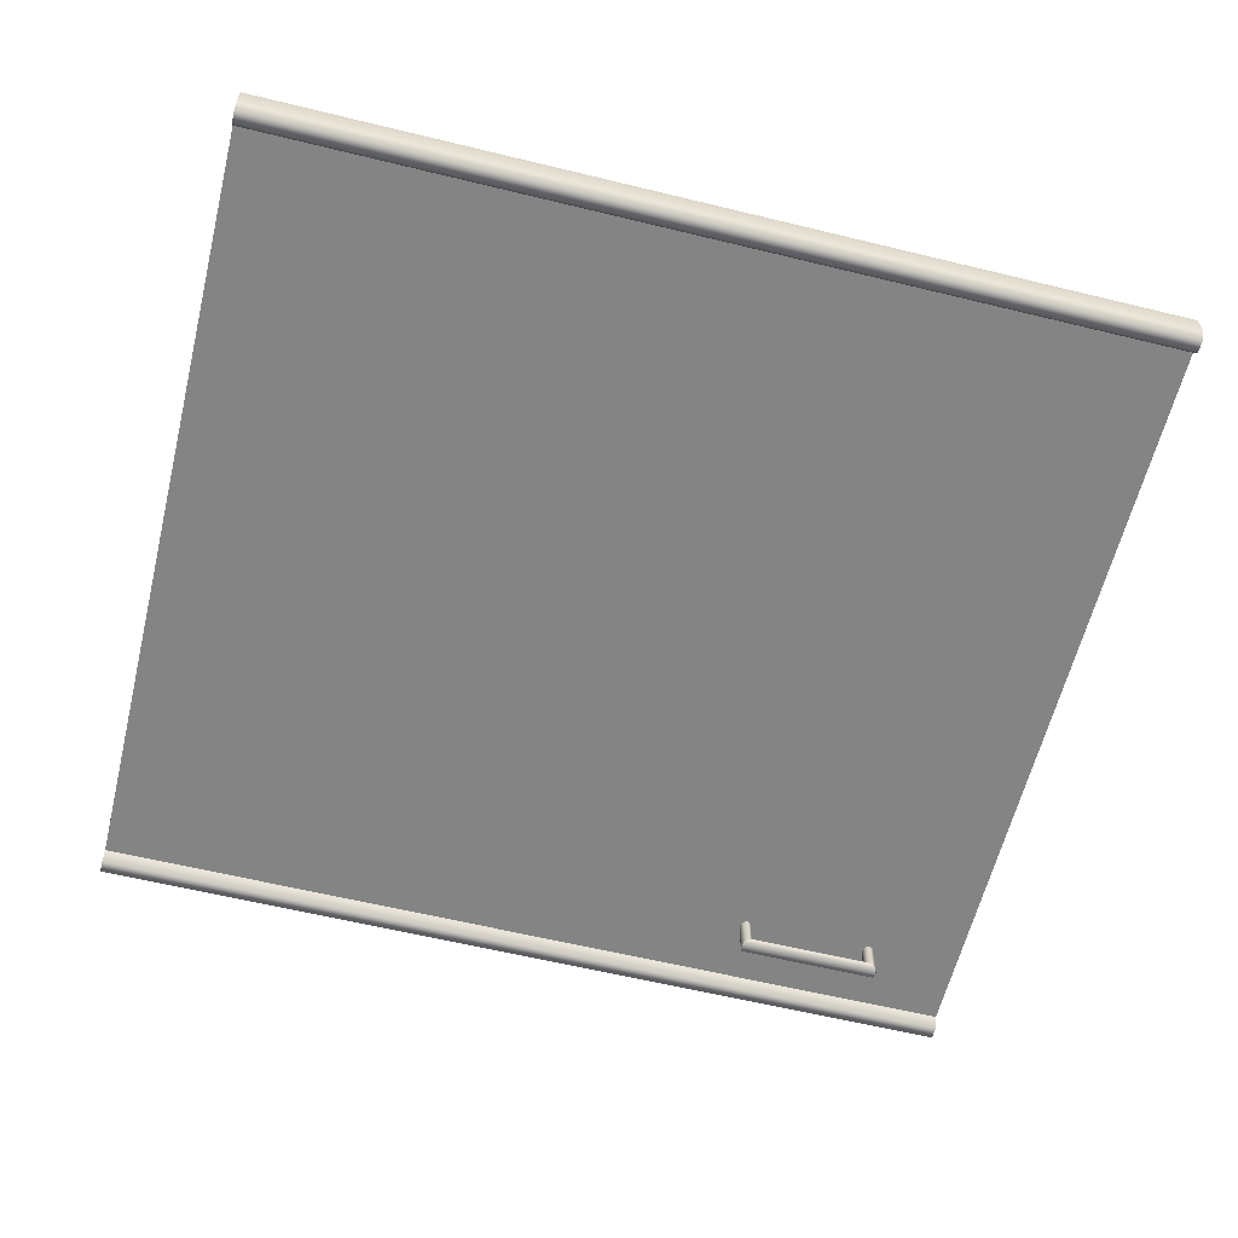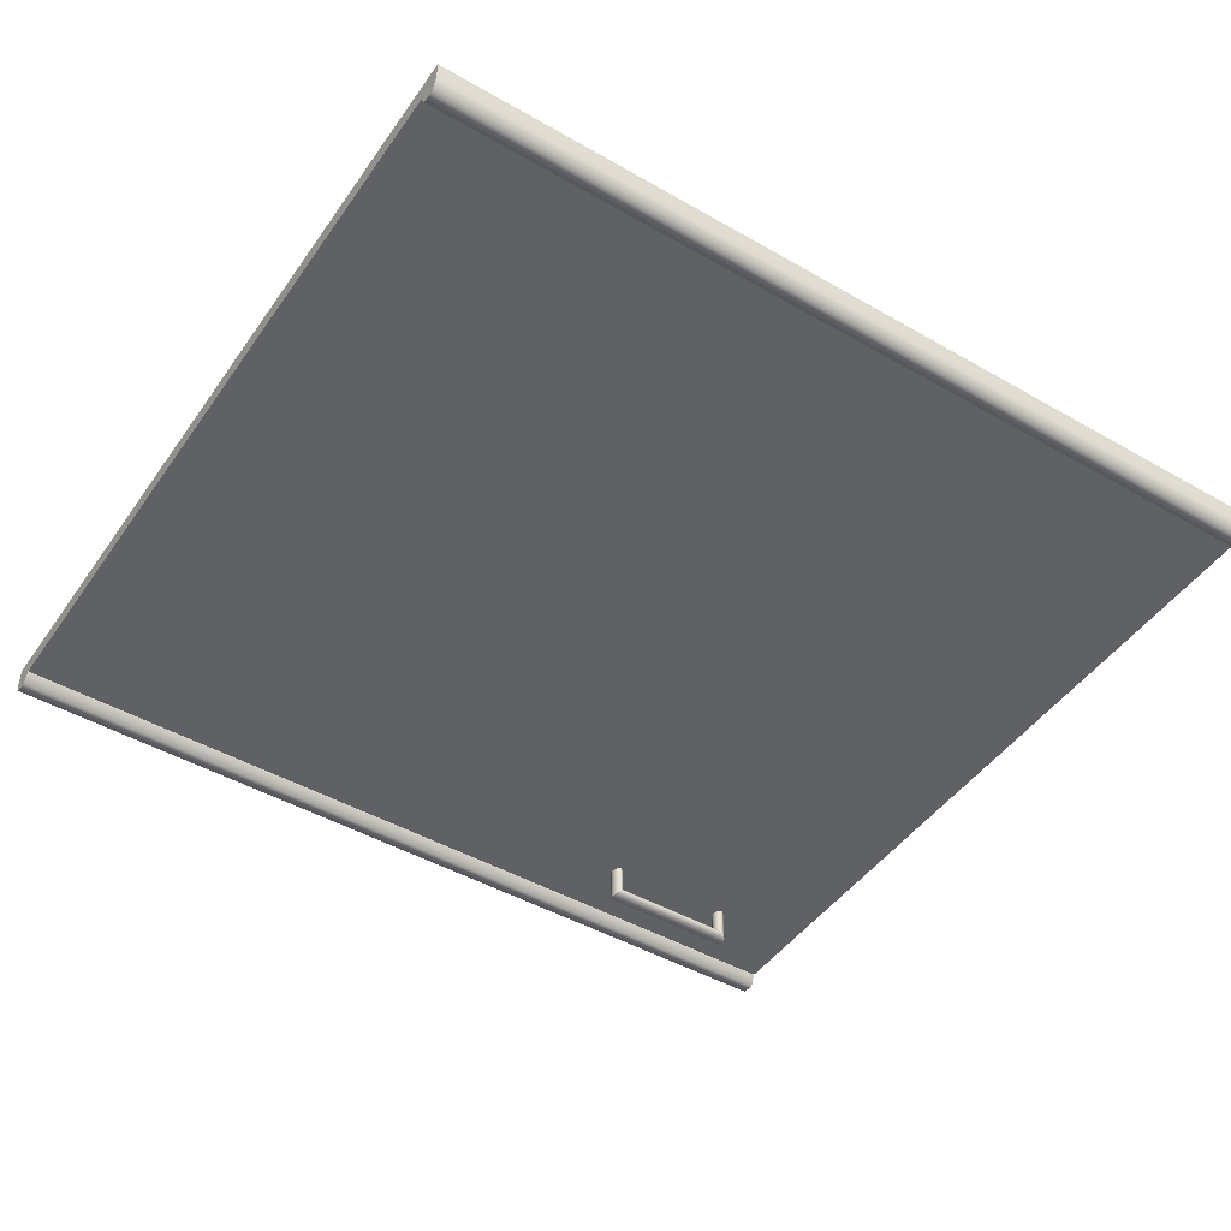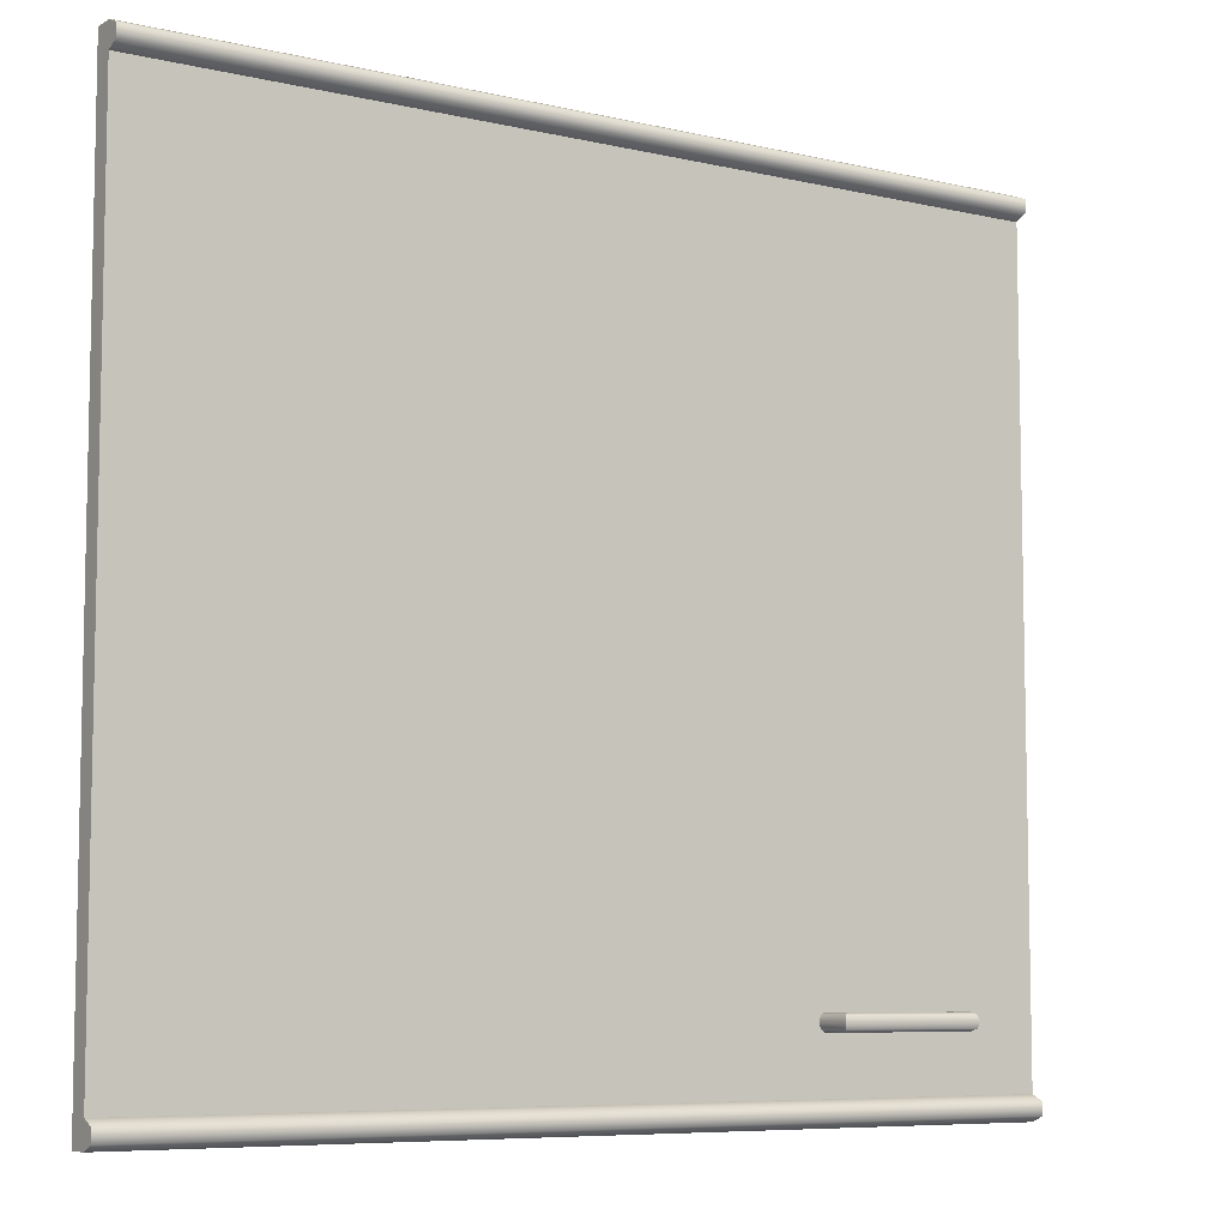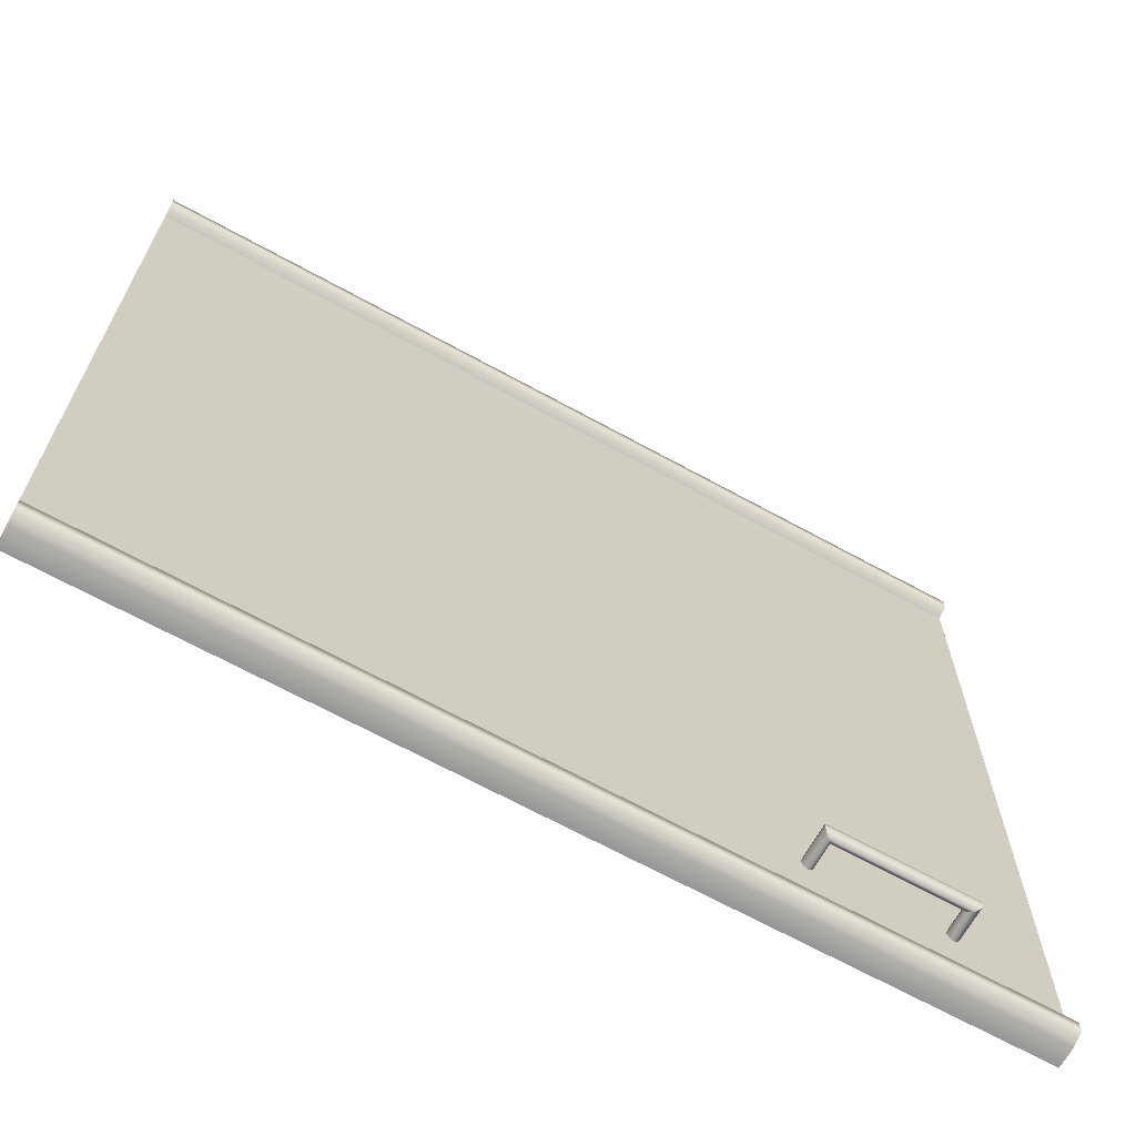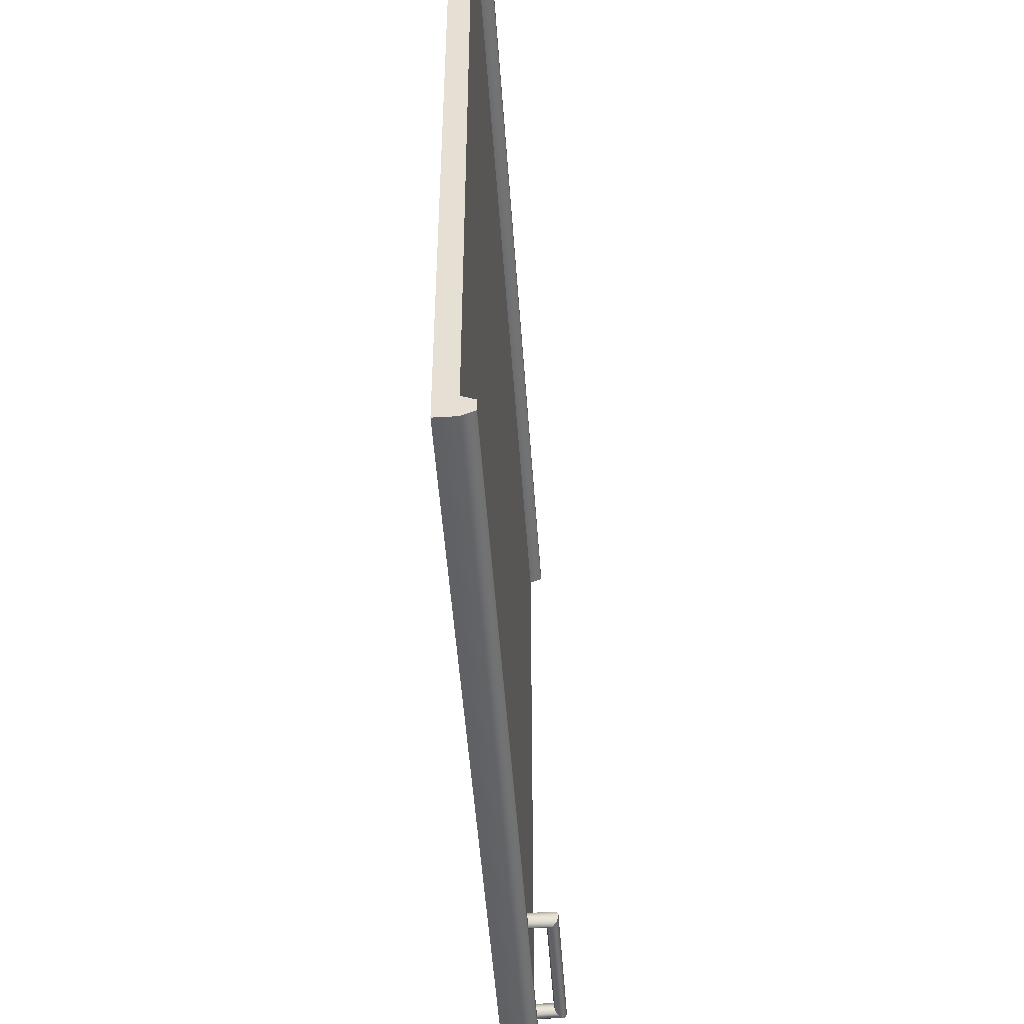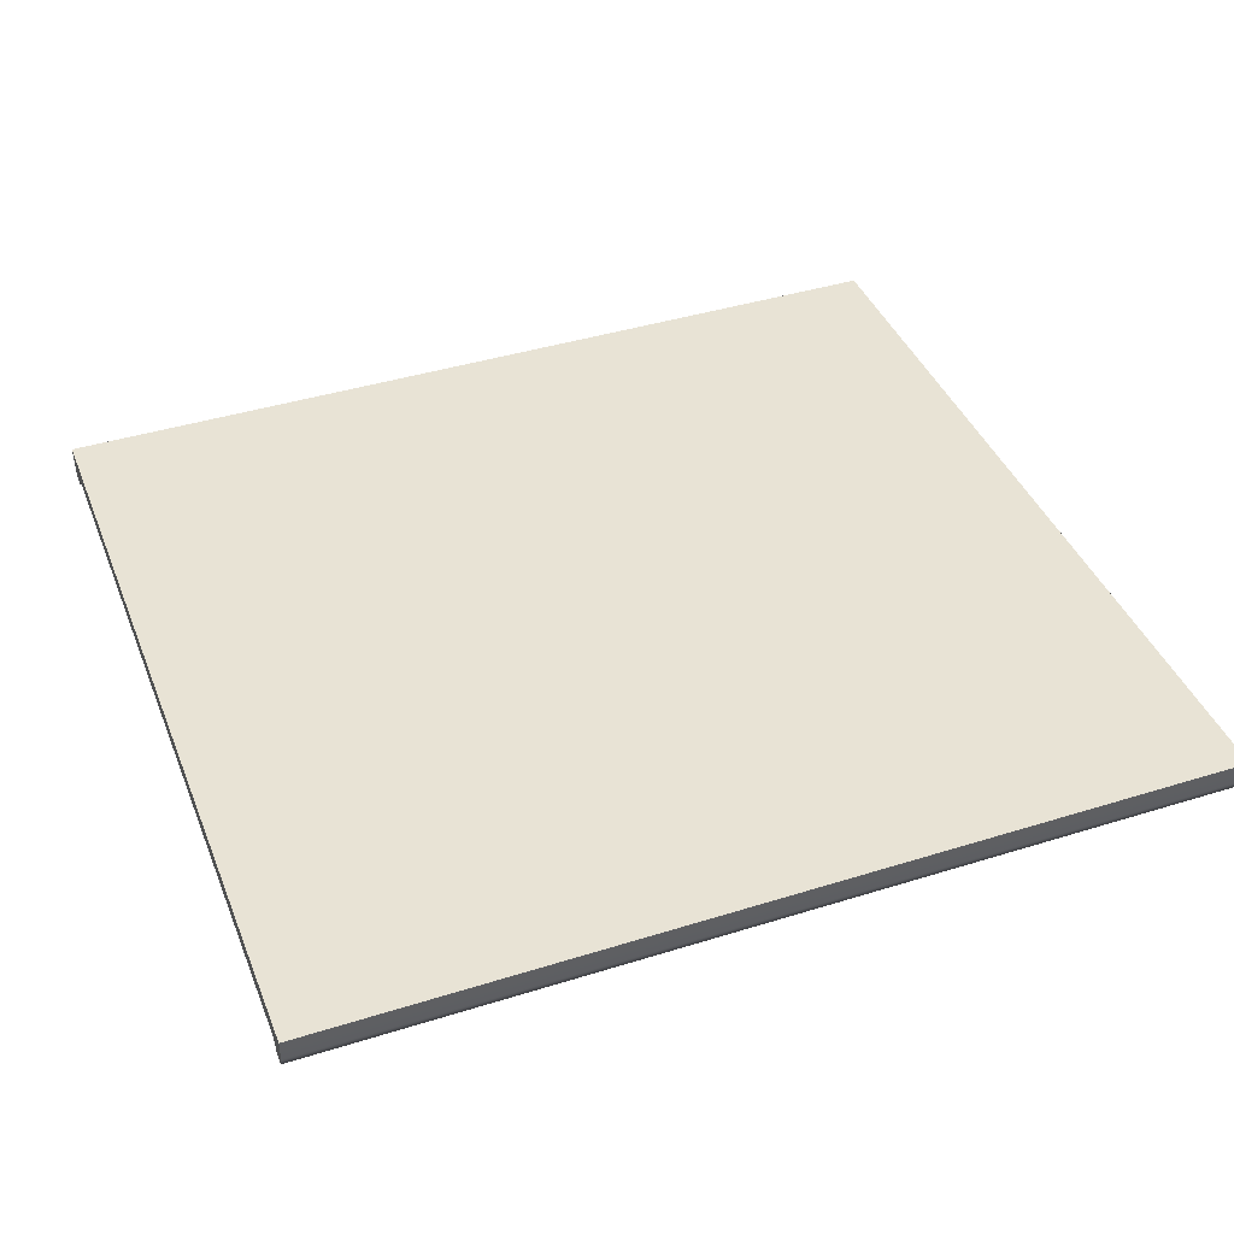
<metadata>
{"format":"obj","ext":"obj","renderer":"f3d","projection":"perspective","resolution":1024,"background":"white","views":[{"elev":-61.4,"azim":166.1,"up":"+Z"},{"elev":-46.4,"azim":146.8,"up":"+Z"},{"elev":-7.4,"azim":146.6,"up":"+Y"},{"elev":-67.2,"azim":151.1,"up":"+Y"},{"elev":-49.7,"azim":93.9,"up":"+Y"},{"elev":41.1,"azim":159.2,"up":"+Z"}]}
</metadata>
<code>
v  -39.01 7.979 38.89
v  -39.01 7.949 38.89
v  -41.15 7.949 38.89
v  -41.15 7.979 38.89
v  -41.15 5.992 38.92
v  -39.01 5.992 38.92
v  -39.01 5.992 38.97
v  -41.15 5.992 38.97
v  -41.15 7.935 38.97
v  -39.01 7.935 38.97
v  -39.01 7.993 38.97
v  -41.15 7.993 38.97
v  -41.15 7.993 38.92
v  -39.01 7.993 38.92
v  -41.15 7.935 38.92
v  -39.01 7.935 38.92
v  -39.01 6.05 38.97
v  -39.01 6.05 38.92
v  -41.15 6.05 38.97
v  -41.15 6.05 38.92
v  -41.15 6.006 38.89
v  -41.15 6.037 38.89
v  -39.01 6.037 38.89
v  -39.01 6.006 38.89
v  -40.61 6.203 38.93
v  -40.61 6.203 38.86
v  -40.61 6.189 38.86
v  -40.61 6.189 38.93
v  -40.9 6.203 38.86
v  -40.91 6.189 38.86
v  -40.9 6.203 38.93
v  -40.91 6.189 38.93
v  -40.6 6.183 38.85
v  -40.6 6.183 38.93
v  -40.92 6.183 38.85
v  -40.92 6.183 38.93
v  -40.59 6.189 38.84
v  -40.59 6.189 38.93
v  -40.93 6.189 38.84
v  -40.93 6.189 38.93
v  -40.59 6.203 38.83
v  -40.59 6.203 38.93
v  -40.93 6.203 38.83
v  -40.93 6.203 38.93
v  -40.59 6.217 38.84
v  -40.59 6.217 38.93
v  -40.93 6.217 38.84
v  -40.93 6.217 38.93
v  -40.6 6.223 38.93
v  -40.6 6.223 38.85
v  -40.92 6.223 38.85
v  -40.92 6.223 38.93
v  -40.61 6.217 38.86
v  -40.61 6.217 38.93
v  -40.91 6.217 38.86
v  -40.91 6.217 38.93
g apartment_living_kitchen_kitchen_kitchen_overhead_door_kitchen_overhead_door_7_pCube4
f 1 2 3 4
f 5 6 7 8
f 9 10 11 12
f 13 12 11 14
f 13 15 9 12
f 11 10 16 14
f 17 7 6 18
f 7 17 19 8
f 19 20 5 8
f 21 22 23 24
f 16 10 17 18
f 9 19 17 10
f 9 15 20 19
f 16 18 20 15
f 13 14 1 4
f 3 15 13 4
f 16 15 3 2
f 1 14 16 2
f 18 23 22 20
f 20 22 21 5
f 6 5 21 24
f 23 18 6 24
f 25 26 27 28
f 26 29 30 27
f 29 31 32 30
f 28 27 33 34
f 27 30 35 33
f 35 30 32 36
f 34 33 37 38
f 37 33 35 39
f 35 36 40 39
f 38 37 41 42
f 37 39 43 41
f 43 39 40 44
f 42 41 45 46
f 43 47 45 41
f 47 43 44 48
f 49 46 45 50
f 45 47 51 50
f 48 52 51 47
f 50 53 54 49
f 51 55 53 50
f 51 52 56 55
f 54 53 26 25
f 55 29 26 53
f 29 55 56 31

</code>
